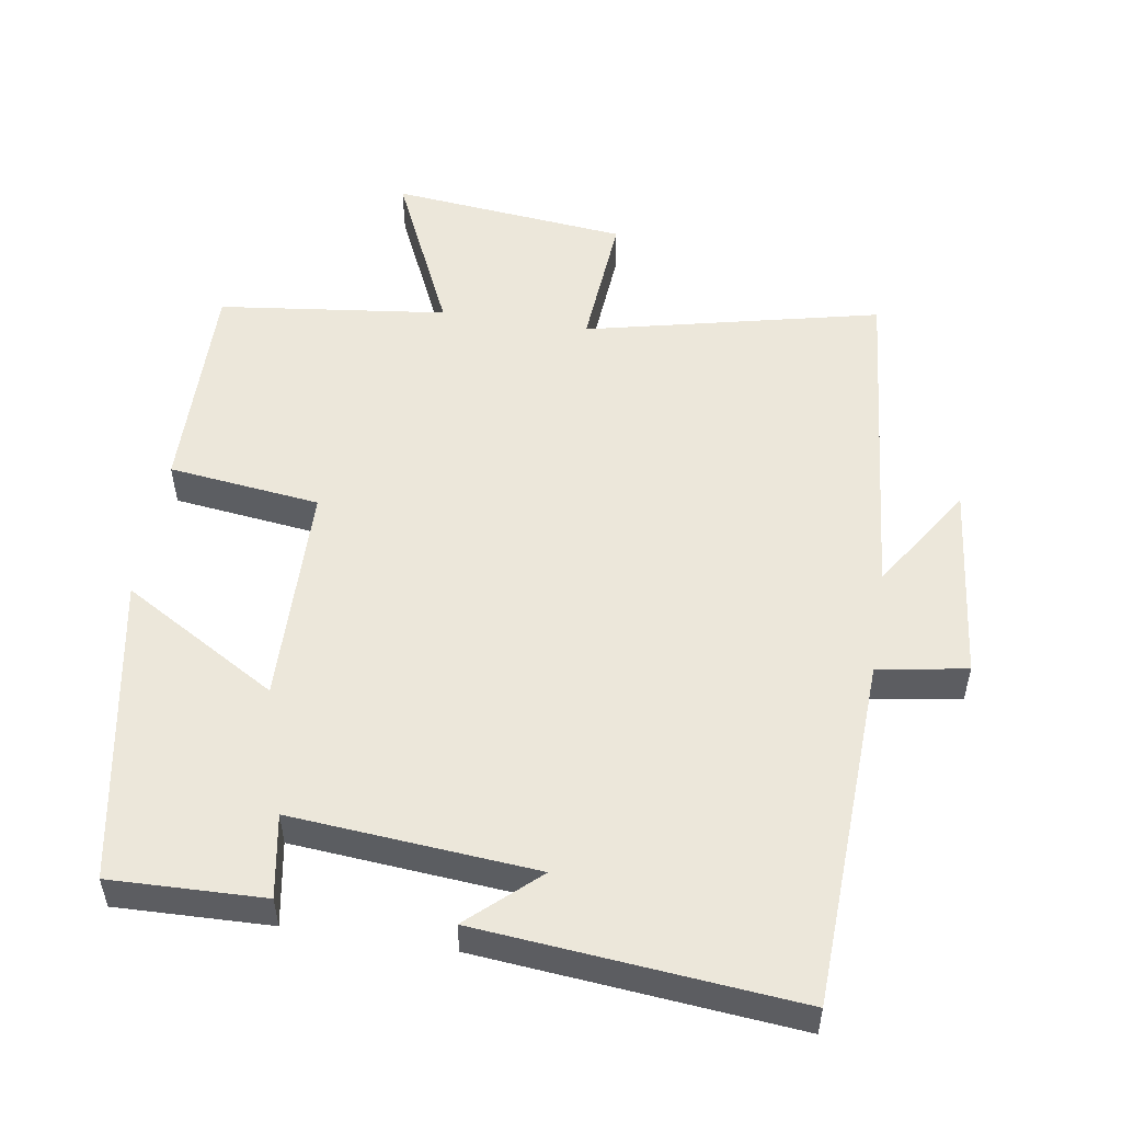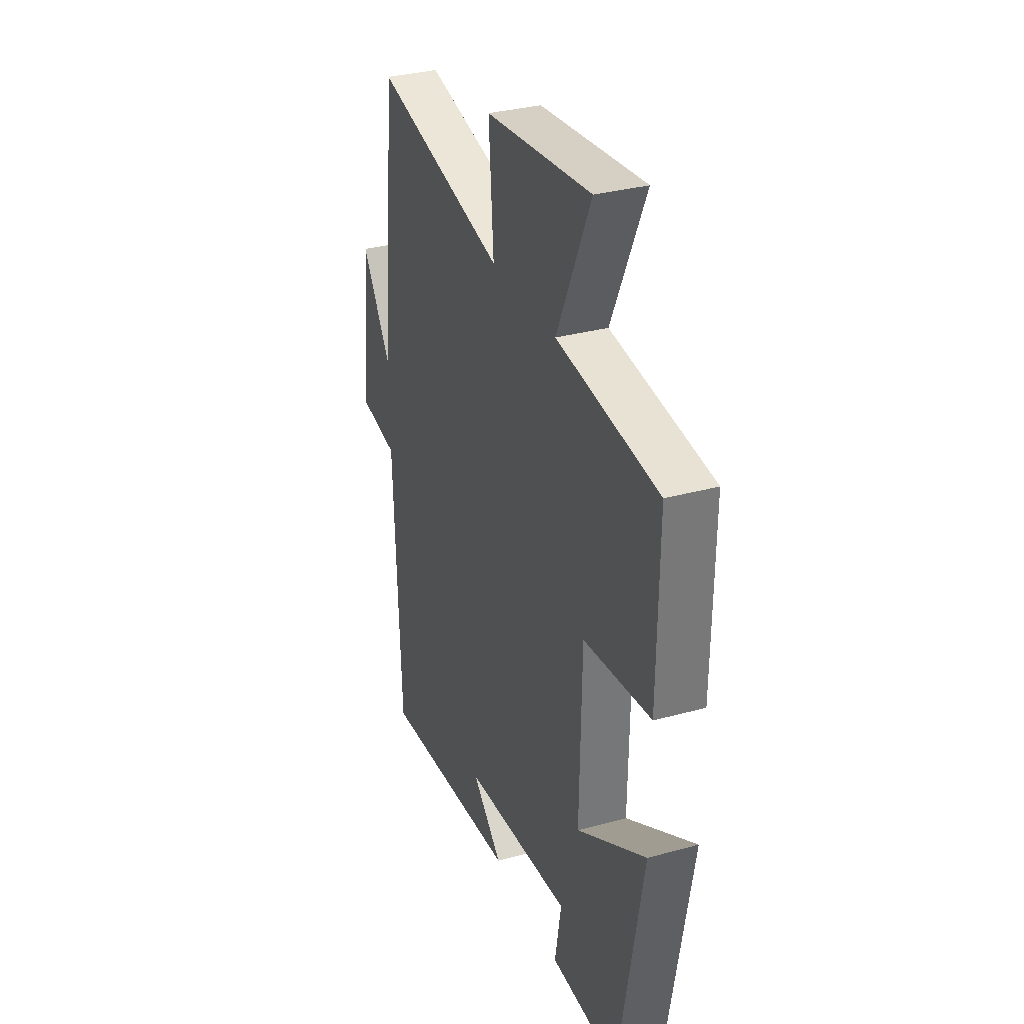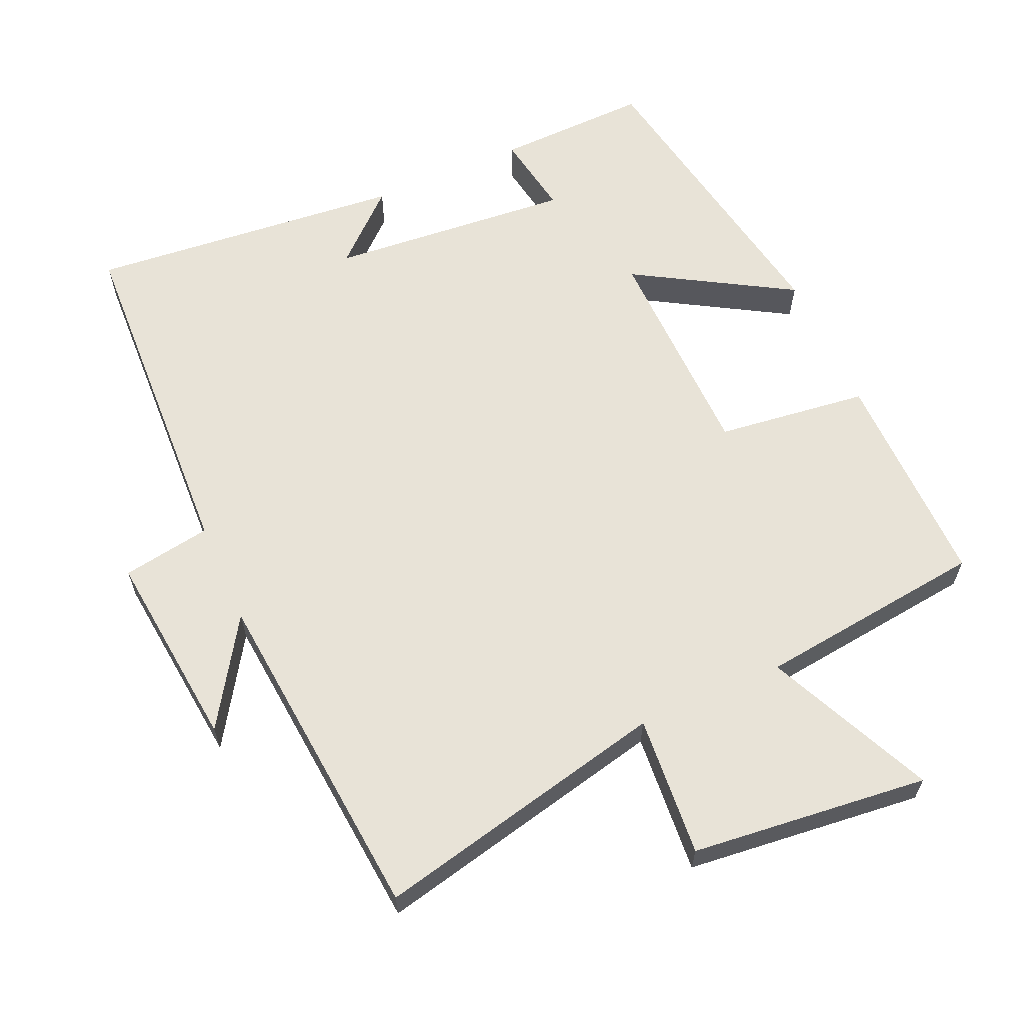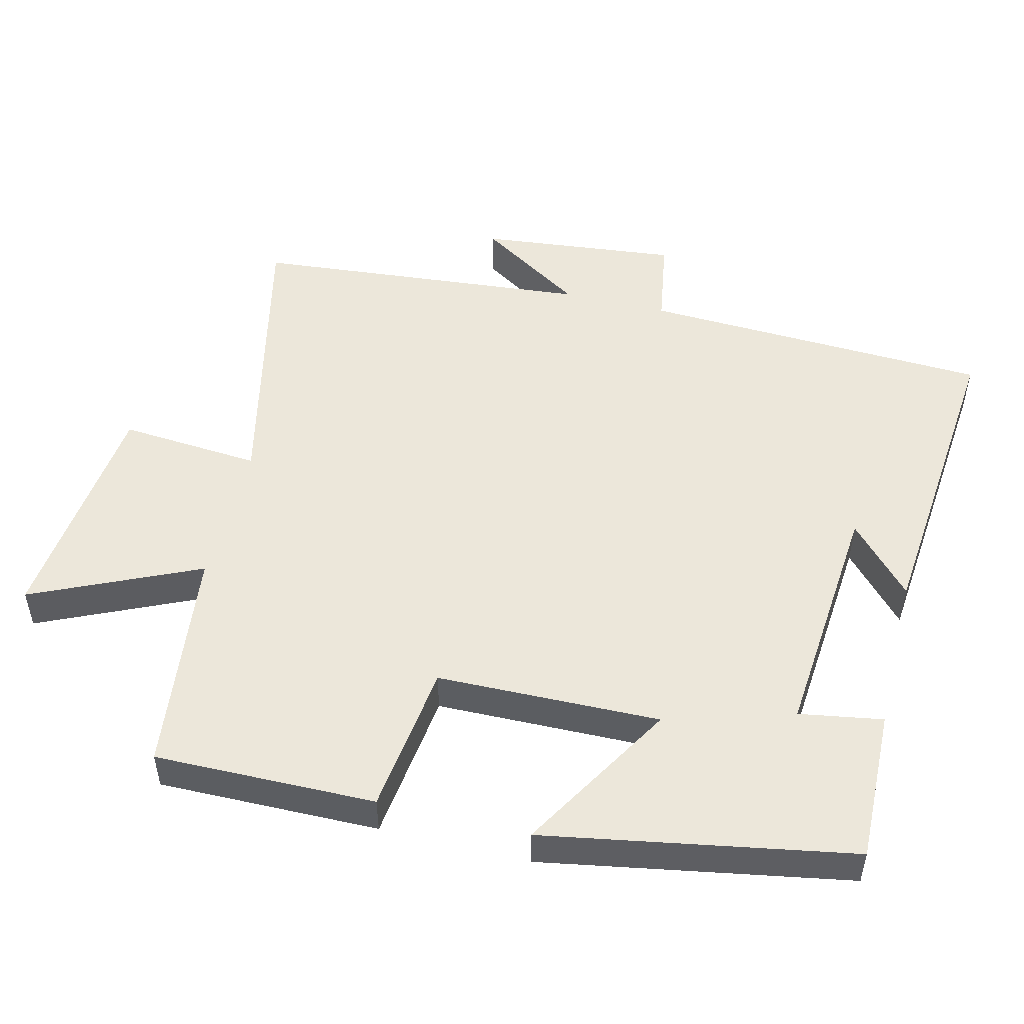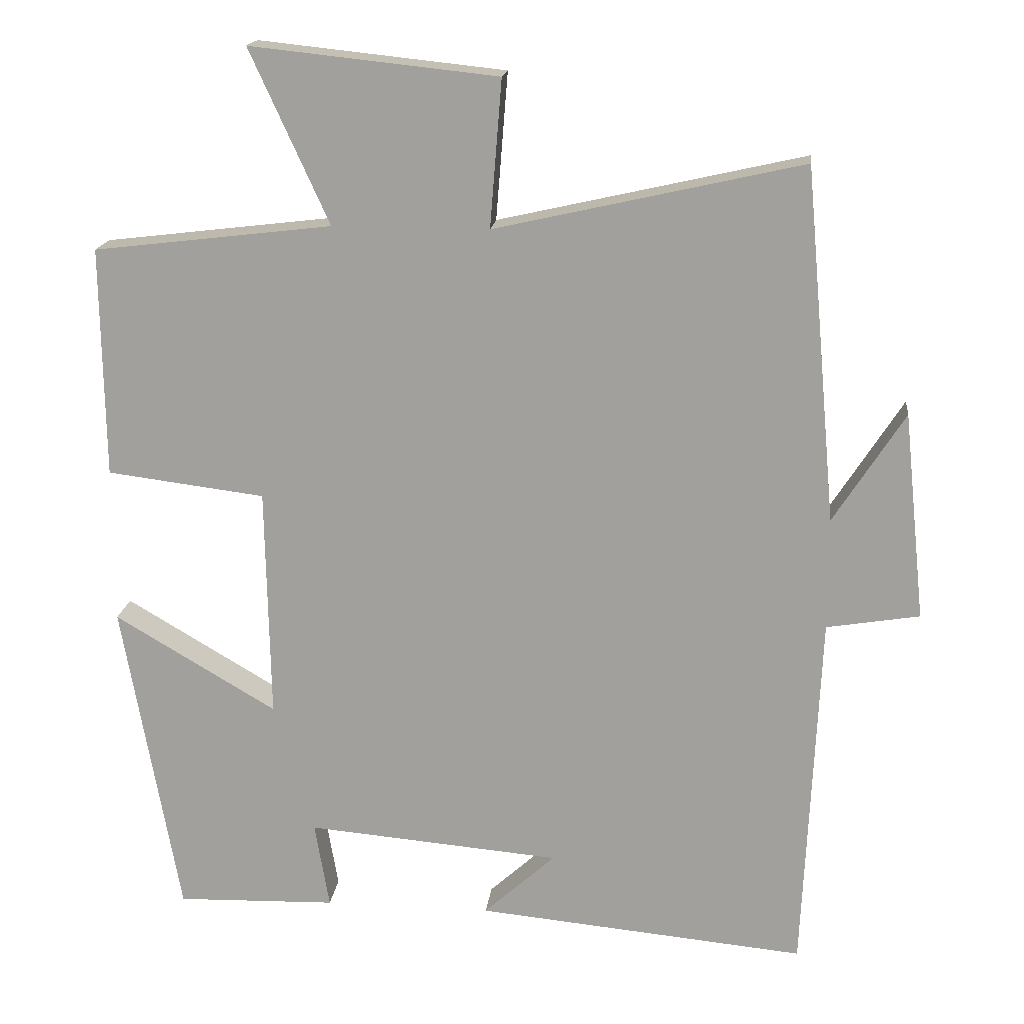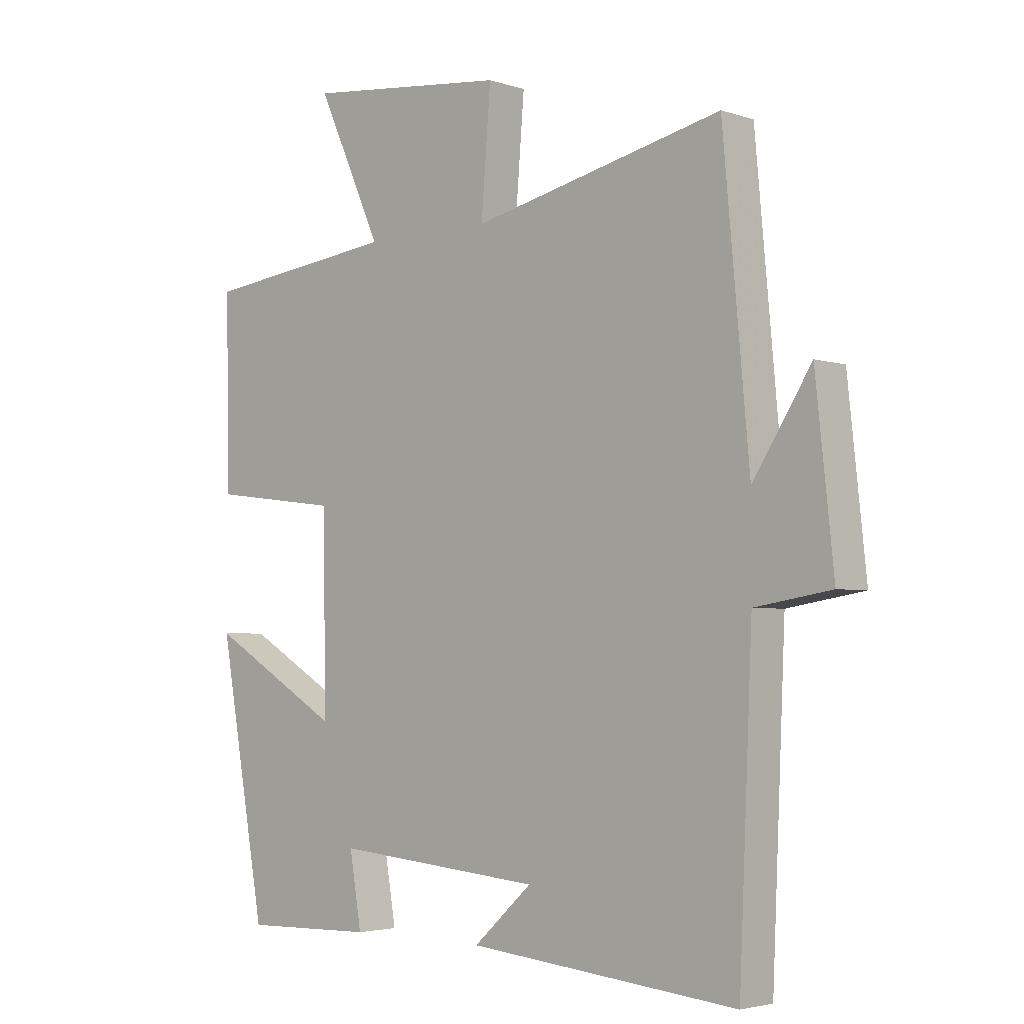
<metadata>
{"format":"obj","ext":"obj","renderer":"f3d","projection":"perspective","resolution":1024,"background":"white","views":[{"elev":52.7,"azim":-171.1,"up":"+Y"},{"elev":32.6,"azim":69.1,"up":"+Z"},{"elev":62.1,"azim":-23.9,"up":"+Y"},{"elev":50.6,"azim":103.9,"up":"+Y"},{"elev":17.2,"azim":-173.6,"up":"+Z"},{"elev":-3.5,"azim":-137.6,"up":"+Z"}]}
</metadata>
<code>
v 0.504 0.07 0.461
v 0.5 0.07 0.146
v 0.284 0.07 0.119
v 0.278 0.07 -0.199
v 0.5 0.07 -0.068
v 0.422 0.07 -0.506
v 0.203 0.07 -0.5
v 0.223 0.07 -0.381
v -0.125 0.07 -0.411
v -0.027 0.07 -0.5
v -0.478 0.07 -0.543
v -0.5 0.07 -0.043
v -0.627 0.07 -0.022
v -0.597 0.07 0.262
v -0.5 0.07 0.111
v -0.456 0.07 0.595
v -0.036 0.07 0.5
v -0.052 0.07 0.701
v 0.286 0.07 0.737
v 0.178 0.07 0.5
v 0.504 0 0.461
v 0.5 0 0.146
v 0.284 0 0.119
v 0.278 0 -0.199
v 0.5 0 -0.068
v 0.422 0 -0.506
v 0.203 0 -0.5
v 0.223 0 -0.381
v -0.125 0 -0.411
v -0.027 0 -0.5
v -0.478 0 -0.543
v -0.5 0 -0.043
v -0.627 0 -0.022
v -0.597 0 0.262
v -0.5 0 0.111
v -0.456 0 0.595
v -0.036 0 0.5
v -0.052 0 0.701
v 0.286 0 0.737
v 0.178 0 0.5
f 17 18 19 20
f 1 2 3
f 20 1 3
f 17 20 3
f 17 3 4
f 16 17 4
f 15 16 4
f 12 13 14 15
f 12 15 4
f 11 12 4
f 9 10 11
f 9 11 4
f 8 9 4
f 6 7 8
f 5 6 8
f 4 5 8
f 40 39 38 37
f 23 22 21
f 23 21 40
f 23 40 37
f 24 23 37
f 24 37 36
f 24 36 35
f 35 34 33 32
f 24 35 32
f 24 32 31
f 31 30 29
f 24 31 29
f 24 29 28
f 28 27 26
f 28 26 25
f 28 25 24
f 1 21 22 2
f 2 22 23 3
f 3 23 24 4
f 4 24 25 5
f 5 25 26 6
f 6 26 27 7
f 7 27 28 8
f 8 28 29 9
f 9 29 30 10
f 10 30 31 11
f 11 31 32 12
f 12 32 33 13
f 13 33 34 14
f 14 34 35 15
f 15 35 36 16
f 16 36 37 17
f 17 37 38 18
f 18 38 39 19
f 19 39 40 20
f 20 40 21 1

</code>
